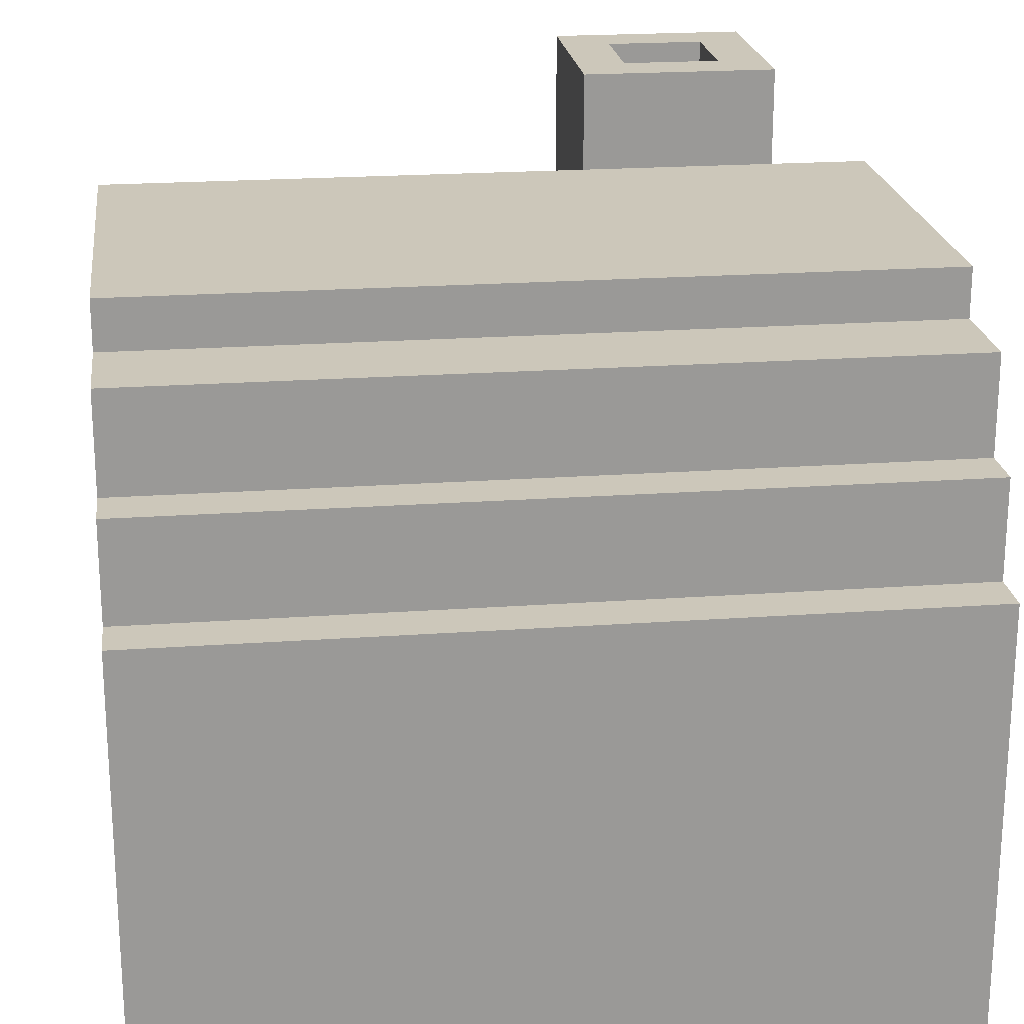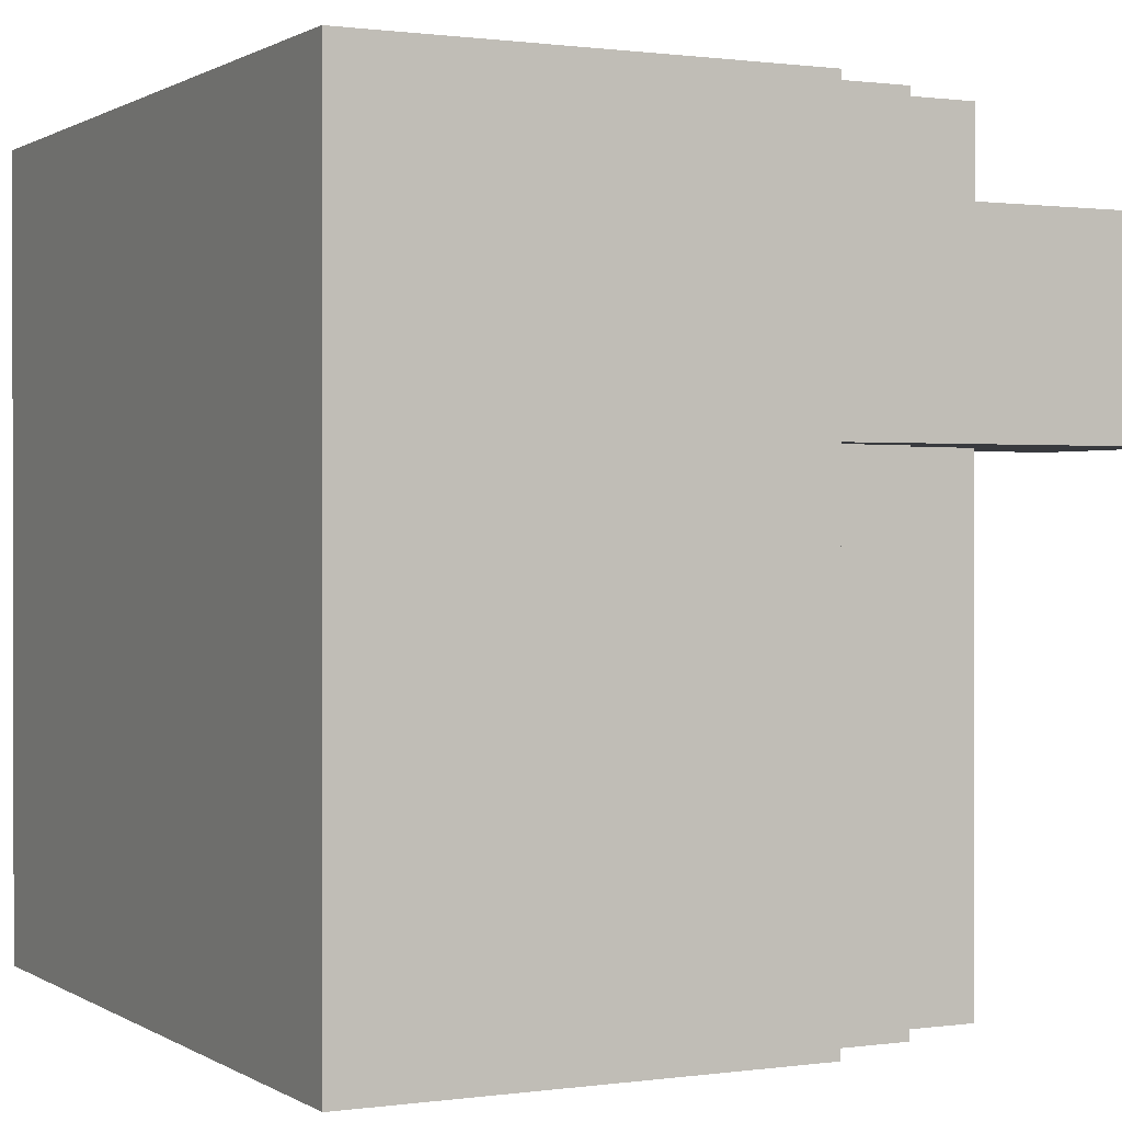
<metadata>
{"format":"obj","ext":"obj","renderer":"f3d","projection":"perspective","resolution":1024,"background":"white","views":[{"elev":21.5,"azim":-97.2,"up":"+Y"},{"elev":0.7,"azim":63.1,"up":"+Z"}]}
</metadata>
<code>
o
v -0.8 0 0.8
v -0.8 0 -0.8
v -0.8 0.6 0.8
v -0.8 0.6 -0.8
v -0.8 0.9 0.8
v -0.8 0.9 -0.8
v -0.7 0.9 0.8
v -0.7 0.9 -0.8
v -0.7 1.1 0.8
v -0.7 1.1 -0.8
v -0.6 1.1 0.8
v -0.6 1.1 -0.8
v -0.6 1.3 0.8
v -0.6 1.3 -0.8
v -0.4 1.3 0.8
v -0.4 1.3 -0.8
v -0.4 1.4 0.8
v -0.4 1.4 -0.8
v 0.3 1.1 0.7
v 0.3 1.1 0.6
v 0.3 1.1 -0.6
v 0.3 1.1 -0.7
v 0.3 1.2 0.8
v 0.3 1.2 0.7
v 0.3 1.2 0.6
v 0.3 1.2 -0.6
v 0.3 1.2 -0.7
v 0.3 1.2 -0.8
v 0.3 1.3 0.8
v 0.3 1.3 0.7
v 0.3 1.3 -0.7
v 0.3 1.3 -0.8
v 0.4 1 0.7
v 0.4 1 0.6
v 0.4 1 -0.6
v 0.4 1 -0.7
v 0.4 1.1 0.7
v 0.4 1.1 0.6
v 0.4 1.1 -0.6
v 0.4 1.1 -0.7
v 0.4 1.4 0.6
v 0.4 1.4 0.2
v 0.4 1.6 0.6
v 0.4 1.6 0.2
v 0.5 0.8 0.7
v 0.5 0.8 0.6
v 0.5 0.8 -0.6
v 0.5 0.8 -0.7
v 0.5 1 0.8
v 0.5 1 0.7
v 0.5 1 0.6
v 0.5 1 -0.6
v 0.5 1 -0.7
v 0.5 1 -0.8
v 0.5 1.2 0.8
v 0.5 1.2 0.7
v 0.5 1.2 -0.7
v 0.5 1.2 -0.8
v 0.6 0.7 0.7
v 0.6 0.7 0.6
v 0.6 0.8 0.8
v 0.6 0.8 0.7
v 0.6 0.8 0.6
v 0.6 0.8 -0.7
v 0.6 0.8 -0.8
v 0.6 1 0.8
v 0.6 1 0.7
v 0.6 1 -0.7
v 0.6 1 -0.8
v 0.7 0.7 0.8
v 0.7 0.7 0.7
v 0.7 0.7 -0.6
v 0.7 0.7 -0.8
v 0.7 0.8 0.8
v 0.7 0.8 0.7
v 0.7 0.8 -0.6
v 0.7 0.8 -0.8
v 0.7 1.5 0.5
v 0.7 1.5 0.3
v 0.7 1.6 0.5
v 0.7 1.6 0.3
v -0.7 0.7 0.8
v -0.7 0.7 0.7
v -0.7 0.7 -0.6
v -0.7 0.7 -0.8
v -0.7 0.8 0.8
v -0.7 0.8 0.7
v -0.7 0.8 -0.6
v -0.7 0.8 -0.8
v -0.6 0.7 0.7
v -0.6 0.7 0.6
v -0.6 0.8 0.8
v -0.6 0.8 0.7
v -0.6 0.8 0.6
v -0.6 0.8 -0.7
v -0.6 0.8 -0.8
v -0.6 1 0.8
v -0.6 1 0.7
v -0.6 1 -0.7
v -0.6 1 -0.8
v -0.5 0.8 0.7
v -0.5 0.8 0.6
v -0.5 0.8 -0.6
v -0.5 0.8 -0.7
v -0.5 1 0.8
v -0.5 1 0.7
v -0.5 1 0.6
v -0.5 1 -0.6
v -0.5 1 -0.7
v -0.5 1 -0.8
v -0.5 1.2 0.8
v -0.5 1.2 0.7
v -0.5 1.2 -0.7
v -0.5 1.2 -0.8
v -0.4 1 0.7
v -0.4 1 0.6
v -0.4 1 -0.6
v -0.4 1 -0.7
v -0.4 1.1 0.7
v -0.4 1.1 0.6
v -0.4 1.1 -0.6
v -0.4 1.1 -0.7
v -0.3 1.1 0.7
v -0.3 1.1 0.6
v -0.3 1.1 -0.6
v -0.3 1.1 -0.7
v -0.3 1.2 0.8
v -0.3 1.2 0.7
v -0.3 1.2 0.6
v -0.3 1.2 -0.6
v -0.3 1.2 -0.7
v -0.3 1.2 -0.8
v -0.3 1.3 0.8
v -0.3 1.3 0.7
v -0.3 1.3 -0.7
v -0.3 1.3 -0.8
v 0.4 1.3 0.8
v 0.4 1.3 0.6
v 0.4 1.3 0.2
v 0.4 1.3 -0.8
v 0.4 1.4 0.8
v 0.4 1.4 0.6
v 0.4 1.4 0.2
v 0.4 1.4 -0.8
v 0.5 1.5 0.5
v 0.5 1.5 0.3
v 0.5 1.6 0.5
v 0.5 1.6 0.3
v 0.6 1.1 0.8
v 0.6 1.1 0.6
v 0.6 1.1 0.2
v 0.6 1.1 -0.8
v 0.6 1.3 0.8
v 0.6 1.3 0.6
v 0.6 1.3 0.2
v 0.6 1.3 -0.8
v 0.7 0.9 0.8
v 0.7 0.9 0.6
v 0.7 0.9 0.2
v 0.7 0.9 -0.8
v 0.7 1.1 0.8
v 0.7 1.1 0.6
v 0.7 1.1 0.2
v 0.7 1.1 -0.8
v 0.8 0 0.8
v 0.8 0 -0.8
v 0.8 0.6 0.8
v 0.8 0.6 0.6
v 0.8 0.6 0.2
v 0.8 0.6 -0.8
v 0.8 0.9 0.8
v 0.8 0.9 0.6
v 0.8 0.9 0.2
v 0.8 0.9 -0.8
v 0.8 1.6 0.6
v 0.8 1.6 0.2
v -0.8 0 0.8
v -0.8 0.6 0.8
v -0.8 0.9 0.8
v -0.7 0.6 0.8
v -0.7 0.7 0.8
v -0.7 0.8 0.8
v -0.7 0.9 0.8
v -0.7 1.1 0.8
v -0.6 0.8 0.8
v -0.6 1 0.8
v -0.6 1.1 0.8
v -0.6 1.3 0.8
v -0.5 1 0.8
v -0.5 1.2 0.8
v -0.4 1.3 0.8
v -0.4 1.4 0.8
v -0.3 1.2 0.8
v -0.3 1.3 0.8
v -0.1 1.3 0.8
v -0.1 1.4 0.8
v 0.1 1.3 0.8
v 0.1 1.4 0.8
v 0.3 1.2 0.8
v 0.3 1.3 0.8
v 0.4 1.3 0.8
v 0.4 1.4 0.8
v 0.5 1 0.8
v 0.5 1.2 0.8
v 0.6 0.8 0.8
v 0.6 1 0.8
v 0.6 1.1 0.8
v 0.6 1.3 0.8
v 0.7 0.6 0.8
v 0.7 0.7 0.8
v 0.7 0.8 0.8
v 0.7 0.9 0.8
v 0.7 1.1 0.8
v 0.8 0 0.8
v 0.8 0.6 0.8
v 0.8 0.9 0.8
v -0.7 0.7 0.7
v -0.7 0.8 0.7
v -0.6 0.7 0.7
v -0.6 0.8 0.7
v -0.6 1 0.7
v -0.5 0.8 0.7
v -0.5 1 0.7
v -0.5 1.2 0.7
v -0.4 1 0.7
v -0.4 1.1 0.7
v -0.3 1.1 0.7
v -0.3 1.2 0.7
v -0.3 1.3 0.7
v -0.1 1.3 0.7
v 0.1 1.3 0.7
v 0.3 1.1 0.7
v 0.3 1.2 0.7
v 0.3 1.3 0.7
v 0.4 1 0.7
v 0.4 1.1 0.7
v 0.5 0.8 0.7
v 0.5 1 0.7
v 0.5 1.2 0.7
v 0.6 0.7 0.7
v 0.6 0.8 0.7
v 0.6 1 0.7
v 0.7 0.7 0.7
v 0.7 0.8 0.7
v -0.6 0.7 0.6
v -0.6 0.8 0.6
v -0.5 0.8 0.6
v -0.5 1 0.6
v -0.4 1 0.6
v -0.4 1.1 0.6
v -0.3 1.1 0.6
v -0.3 1.2 0.6
v 0.3 1.1 0.6
v 0.3 1.2 0.6
v 0.4 1 0.6
v 0.4 1.1 0.6
v 0.4 1.3 0.6
v 0.4 1.4 0.6
v 0.4 1.6 0.6
v 0.5 0.8 0.6
v 0.5 1 0.6
v 0.6 0.7 0.6
v 0.6 0.8 0.6
v 0.6 1.1 0.6
v 0.6 1.3 0.6
v 0.7 0.9 0.6
v 0.7 1.1 0.6
v 0.8 0.9 0.6
v 0.8 1.6 0.6
v 0.5 1.5 0.3
v 0.5 1.6 0.3
v 0.7 1.5 0.3
v 0.7 1.6 0.3
v 0.5 1.5 0.5
v 0.5 1.6 0.5
v 0.7 1.5 0.5
v 0.7 1.6 0.5
v 0.4 1.3 0.2
v 0.4 1.4 0.2
v 0.4 1.6 0.2
v 0.6 1.1 0.2
v 0.6 1.3 0.2
v 0.7 0.9 0.2
v 0.7 1.1 0.2
v 0.8 0.9 0.2
v 0.8 1.6 0.2
v -0.7 0.7 -0.6
v -0.7 0.8 -0.6
v -0.5 0.8 -0.6
v -0.5 1 -0.6
v -0.4 1 -0.6
v -0.4 1.1 -0.6
v -0.3 1.1 -0.6
v -0.3 1.2 -0.6
v 0.3 1.1 -0.6
v 0.3 1.2 -0.6
v 0.4 1 -0.6
v 0.4 1.1 -0.6
v 0.5 0.8 -0.6
v 0.5 1 -0.6
v 0.7 0.7 -0.6
v 0.7 0.8 -0.6
v -0.6 0.8 -0.7
v -0.6 1 -0.7
v -0.5 0.8 -0.7
v -0.5 1 -0.7
v -0.5 1.2 -0.7
v -0.4 1 -0.7
v -0.4 1.1 -0.7
v -0.3 1.1 -0.7
v -0.3 1.2 -0.7
v -0.3 1.3 -0.7
v -0.1 1.3 -0.7
v 0.1 1.3 -0.7
v 0.3 1.1 -0.7
v 0.3 1.2 -0.7
v 0.3 1.3 -0.7
v 0.4 1 -0.7
v 0.4 1.1 -0.7
v 0.5 0.8 -0.7
v 0.5 1 -0.7
v 0.5 1.2 -0.7
v 0.6 0.8 -0.7
v 0.6 1 -0.7
v -0.8 0 -0.8
v -0.8 0.6 -0.8
v -0.8 0.9 -0.8
v -0.7 0.6 -0.8
v -0.7 0.7 -0.8
v -0.7 0.8 -0.8
v -0.7 0.9 -0.8
v -0.7 1.1 -0.8
v -0.6 0.8 -0.8
v -0.6 1 -0.8
v -0.6 1.1 -0.8
v -0.6 1.3 -0.8
v -0.5 1 -0.8
v -0.5 1.2 -0.8
v -0.4 1.3 -0.8
v -0.4 1.4 -0.8
v -0.3 1.2 -0.8
v -0.3 1.3 -0.8
v -0.1 1.3 -0.8
v -0.1 1.4 -0.8
v 0.1 1.3 -0.8
v 0.1 1.4 -0.8
v 0.3 1.2 -0.8
v 0.3 1.3 -0.8
v 0.4 1.3 -0.8
v 0.4 1.4 -0.8
v 0.5 1 -0.8
v 0.5 1.2 -0.8
v 0.6 0.8 -0.8
v 0.6 1 -0.8
v 0.6 1.1 -0.8
v 0.6 1.3 -0.8
v 0.7 0.6 -0.8
v 0.7 0.7 -0.8
v 0.7 0.8 -0.8
v 0.7 0.9 -0.8
v 0.7 1.1 -0.8
v 0.8 0 -0.8
v 0.8 0.6 -0.8
v 0.8 0.9 -0.8
v -0.8 0 0.8
v 0.8 0 0.8
v -0.8 0 -0.8
v 0.8 0 -0.8
v -0.7 0.8 0.8
v -0.6 0.8 0.8
v 0.6 0.8 0.8
v 0.7 0.8 0.8
v -0.7 0.8 0.7
v -0.6 0.8 0.7
v -0.5 0.8 0.7
v 0.5 0.8 0.7
v 0.6 0.8 0.7
v 0.7 0.8 0.7
v -0.6 0.8 0.6
v -0.5 0.8 0.6
v 0.5 0.8 0.6
v 0.6 0.8 0.6
v -0.7 0.8 -0.6
v -0.5 0.8 -0.6
v 0.5 0.8 -0.6
v 0.7 0.8 -0.6
v -0.6 0.8 -0.7
v -0.5 0.8 -0.7
v 0.5 0.8 -0.7
v 0.6 0.8 -0.7
v -0.7 0.8 -0.8
v -0.6 0.8 -0.8
v 0.6 0.8 -0.8
v 0.7 0.8 -0.8
v -0.6 1 0.8
v -0.5 1 0.8
v 0.5 1 0.8
v 0.6 1 0.8
v -0.6 1 0.7
v -0.5 1 0.7
v -0.4 1 0.7
v 0.4 1 0.7
v 0.5 1 0.7
v 0.6 1 0.7
v -0.5 1 0.6
v -0.4 1 0.6
v 0.4 1 0.6
v 0.5 1 0.6
v -0.5 1 -0.6
v -0.4 1 -0.6
v 0.4 1 -0.6
v 0.5 1 -0.6
v -0.6 1 -0.7
v -0.5 1 -0.7
v -0.4 1 -0.7
v 0.4 1 -0.7
v 0.5 1 -0.7
v 0.6 1 -0.7
v -0.6 1 -0.8
v -0.5 1 -0.8
v 0.5 1 -0.8
v 0.6 1 -0.8
v -0.4 1.1 0.7
v -0.3 1.1 0.7
v 0.3 1.1 0.7
v 0.4 1.1 0.7
v -0.4 1.1 0.6
v -0.3 1.1 0.6
v 0.3 1.1 0.6
v 0.4 1.1 0.6
v -0.4 1.1 -0.6
v -0.3 1.1 -0.6
v 0.3 1.1 -0.6
v 0.4 1.1 -0.6
v -0.4 1.1 -0.7
v -0.3 1.1 -0.7
v 0.3 1.1 -0.7
v 0.4 1.1 -0.7
v -0.5 1.2 0.8
v -0.3 1.2 0.8
v 0.3 1.2 0.8
v 0.5 1.2 0.8
v -0.5 1.2 0.7
v -0.3 1.2 0.7
v 0.3 1.2 0.7
v 0.5 1.2 0.7
v -0.3 1.2 0.6
v 0.3 1.2 0.6
v -0.3 1.2 -0.6
v 0.3 1.2 -0.6
v -0.5 1.2 -0.7
v -0.3 1.2 -0.7
v 0.3 1.2 -0.7
v 0.5 1.2 -0.7
v -0.5 1.2 -0.8
v -0.3 1.2 -0.8
v 0.3 1.2 -0.8
v 0.5 1.2 -0.8
v -0.3 1.3 0.8
v -0.1 1.3 0.8
v 0.1 1.3 0.8
v 0.3 1.3 0.8
v -0.3 1.3 0.7
v -0.1 1.3 0.7
v 0.1 1.3 0.7
v 0.3 1.3 0.7
v -0.3 1.3 -0.7
v -0.1 1.3 -0.7
v 0.1 1.3 -0.7
v 0.3 1.3 -0.7
v -0.3 1.3 -0.8
v -0.1 1.3 -0.8
v 0.1 1.3 -0.8
v 0.3 1.3 -0.8
v -0.7 0.7 0.8
v 0.7 0.7 0.8
v -0.7 0.7 0.7
v -0.6 0.7 0.7
v 0.6 0.7 0.7
v 0.7 0.7 0.7
v -0.6 0.7 0.6
v 0.6 0.7 0.6
v -0.7 0.7 -0.6
v 0.7 0.7 -0.6
v -0.7 0.7 -0.8
v 0.7 0.7 -0.8
v -0.8 0.9 0.8
v -0.7 0.9 0.8
v 0.7 0.9 0.8
v 0.8 0.9 0.8
v 0.7 0.9 0.6
v 0.8 0.9 0.6
v 0.7 0.9 0.2
v 0.8 0.9 0.2
v -0.8 0.9 -0.8
v -0.7 0.9 -0.8
v 0.7 0.9 -0.8
v 0.8 0.9 -0.8
v -0.7 1.1 0.8
v -0.6 1.1 0.8
v 0.6 1.1 0.8
v 0.7 1.1 0.8
v 0.6 1.1 0.6
v 0.7 1.1 0.6
v 0.6 1.1 0.2
v 0.7 1.1 0.2
v -0.7 1.1 -0.8
v -0.6 1.1 -0.8
v 0.6 1.1 -0.8
v 0.7 1.1 -0.8
v -0.6 1.3 0.8
v -0.4 1.3 0.8
v 0.4 1.3 0.8
v 0.6 1.3 0.8
v 0.4 1.3 0.6
v 0.6 1.3 0.6
v 0.4 1.3 0.2
v 0.6 1.3 0.2
v -0.6 1.3 -0.8
v -0.4 1.3 -0.8
v 0.4 1.3 -0.8
v 0.6 1.3 -0.8
v -0.4 1.4 0.8
v -0.1 1.4 0.8
v 0.1 1.4 0.8
v 0.4 1.4 0.8
v 0.4 1.4 0.6
v 0.4 1.4 0.2
v -0.3 1.4 -0.5
v -0.2 1.4 -0.5
v 0.2 1.4 -0.5
v 0.3 1.4 -0.5
v -0.3 1.4 -0.6
v -0.2 1.4 -0.6
v -0.1 1.4 -0.6
v 0.1 1.4 -0.6
v 0.2 1.4 -0.6
v 0.3 1.4 -0.6
v -0.2 1.4 -0.7
v -0.1 1.4 -0.7
v 0.1 1.4 -0.7
v 0.2 1.4 -0.7
v -0.4 1.4 -0.8
v -0.1 1.4 -0.8
v 0.1 1.4 -0.8
v 0.4 1.4 -0.8
v 0.5 1.5 0.5
v 0.7 1.5 0.5
v 0.5 1.5 0.3
v 0.7 1.5 0.3
v 0.4 1.6 0.6
v 0.8 1.6 0.6
v 0.5 1.6 0.5
v 0.7 1.6 0.5
v 0.5 1.6 0.3
v 0.7 1.6 0.3
v 0.4 1.6 0.2
v 0.8 1.6 0.2
f 3 2 1
f 4 2 3
f 5 4 3
f 6 4 5
f 9 8 7
f 10 8 9
f 13 12 11
f 14 12 13
f 17 16 15
f 18 16 17
f 24 20 19
f 25 20 24
f 26 22 21
f 27 22 26
f 29 24 23
f 30 24 29
f 31 28 27
f 32 28 31
f 37 34 33
f 38 34 37
f 39 36 35
f 40 36 39
f 43 42 41
f 44 42 43
f 50 46 45
f 51 46 50
f 52 48 47
f 53 48 52
f 55 50 49
f 56 50 55
f 57 54 53
f 58 54 57
f 62 60 59
f 63 60 62
f 66 62 61
f 67 62 66
f 68 65 64
f 69 65 68
f 74 71 70
f 75 71 74
f 76 73 72
f 77 73 76
f 80 79 78
f 81 79 80
f 82 83 86
f 86 83 87
f 84 85 88
f 88 85 89
f 90 91 93
f 93 91 94
f 92 93 97
f 97 93 98
f 95 96 99
f 99 96 100
f 101 102 106
f 106 102 107
f 103 104 108
f 108 104 109
f 105 106 111
f 111 106 112
f 109 110 113
f 113 110 114
f 115 116 119
f 119 116 120
f 117 118 121
f 121 118 122
f 123 124 128
f 128 124 129
f 125 126 130
f 130 126 131
f 127 128 133
f 133 128 134
f 131 132 135
f 135 132 136
f 137 138 141
f 141 138 142
f 139 140 143
f 143 140 144
f 145 146 147
f 147 146 148
f 149 150 153
f 153 150 154
f 151 152 155
f 155 152 156
f 157 158 161
f 161 158 162
f 159 160 163
f 163 160 164
f 165 166 167
f 167 166 168
f 168 166 169
f 169 166 170
f 167 168 171
f 168 169 172
f 171 168 172
f 169 170 173
f 172 169 173
f 173 170 174
f 172 173 175
f 175 173 176
f 180 178 177
f 180 179 178
f 181 179 180
f 182 179 181
f 183 179 182
f 185 184 183
f 185 183 182
f 186 184 185
f 187 184 186
f 189 188 187
f 189 187 186
f 190 188 189
f 191 188 190
f 193 191 190
f 193 192 191
f 194 192 193
f 195 192 194
f 196 192 195
f 197 196 195
f 198 196 197
f 200 198 197
f 201 198 200
f 201 200 199
f 202 198 201
f 204 201 199
f 206 204 203
f 207 204 206
f 208 201 204
f 208 204 207
f 209 180 177
f 209 181 180
f 210 181 209
f 211 206 205
f 211 207 206
f 212 207 211
f 213 207 212
f 214 209 177
f 215 210 209
f 215 209 214
f 215 211 210
f 215 212 211
f 216 212 215
f 219 218 217
f 220 218 219
f 222 221 220
f 223 221 222
f 225 224 223
f 226 224 225
f 227 224 226
f 228 224 227
f 230 229 228
f 231 230 228
f 233 231 228
f 234 231 233
f 236 233 232
f 238 236 235
f 239 233 236
f 239 236 238
f 241 238 237
f 242 238 241
f 243 241 240
f 244 241 243
f 247 246 245
f 249 248 247
f 251 250 249
f 253 251 249
f 253 252 251
f 254 252 253
f 255 249 247
f 255 253 249
f 256 253 255
f 260 247 245
f 260 255 247
f 261 255 260
f 262 260 245
f 263 260 262
f 265 259 258
f 265 258 257
f 267 265 264
f 268 267 266
f 269 259 265
f 269 267 268
f 269 265 267
f 272 271 270
f 273 271 272
f 274 275 276
f 276 275 277
f 278 279 282
f 279 280 282
f 281 282 284
f 283 284 285
f 282 280 286
f 285 284 286
f 284 282 286
f 287 288 289
f 289 290 291
f 291 292 293
f 291 293 295
f 293 294 295
f 295 294 296
f 289 291 297
f 291 295 297
f 297 295 298
f 287 289 299
f 289 297 299
f 299 297 300
f 287 299 301
f 301 299 302
f 303 304 305
f 305 304 306
f 306 307 308
f 308 307 309
f 309 307 310
f 310 307 311
f 311 312 313
f 311 313 314
f 311 314 316
f 316 314 317
f 315 316 319
f 318 319 321
f 319 316 322
f 321 319 322
f 320 321 323
f 323 321 324
f 325 326 328
f 326 327 328
f 328 327 329
f 329 327 330
f 330 327 331
f 331 332 333
f 330 331 333
f 333 332 334
f 334 332 335
f 335 336 337
f 334 335 337
f 337 336 338
f 338 336 339
f 338 339 341
f 339 340 341
f 341 340 342
f 342 340 343
f 343 340 344
f 343 344 345
f 345 344 346
f 345 346 348
f 348 346 349
f 347 348 349
f 349 346 350
f 347 349 352
f 351 352 354
f 354 352 355
f 352 349 356
f 355 352 356
f 325 328 357
f 328 329 357
f 357 329 358
f 353 354 359
f 354 355 359
f 359 355 360
f 360 355 361
f 325 357 362
f 357 358 363
f 362 357 363
f 358 359 363
f 359 360 363
f 363 360 364
f 367 366 365
f 368 366 367
f 373 370 369
f 374 370 373
f 377 372 371
f 378 372 377
f 379 375 374
f 380 375 379
f 381 377 376
f 382 377 381
f 387 384 383
f 388 384 387
f 389 386 385
f 390 386 389
f 391 387 383
f 392 387 391
f 393 386 390
f 394 386 393
f 399 396 395
f 400 396 399
f 403 398 397
f 404 398 403
f 405 401 400
f 406 401 405
f 407 403 402
f 408 403 407
f 414 410 409
f 415 410 414
f 416 412 411
f 417 412 416
f 419 414 413
f 420 414 419
f 421 418 417
f 422 418 421
f 427 424 423
f 428 424 427
f 429 426 425
f 430 426 429
f 435 432 431
f 436 432 435
f 437 434 433
f 438 434 437
f 443 440 439
f 444 440 443
f 445 442 441
f 446 442 445
f 447 445 444
f 448 445 447
f 452 450 449
f 453 450 452
f 455 452 451
f 456 452 455
f 457 454 453
f 458 454 457
f 463 460 459
f 464 461 460
f 464 460 463
f 465 462 461
f 465 461 464
f 466 462 465
f 471 468 467
f 472 469 468
f 472 468 471
f 473 470 469
f 473 469 472
f 474 470 473
f 475 476 477
f 477 476 478
f 478 476 479
f 479 476 480
f 478 479 481
f 481 479 482
f 483 484 485
f 485 484 486
f 489 490 491
f 491 490 492
f 487 488 495
f 495 488 496
f 493 494 497
f 497 494 498
f 501 502 503
f 503 502 504
f 499 500 507
f 507 500 508
f 505 506 509
f 509 506 510
f 513 514 515
f 515 514 516
f 511 512 519
f 519 512 520
f 517 518 521
f 521 518 522
f 525 526 527
f 525 527 528
f 523 524 529
f 529 524 530
f 525 528 531
f 531 528 532
f 523 529 533
f 529 530 533
f 530 524 534
f 533 530 534
f 524 525 535
f 534 524 535
f 525 531 536
f 535 525 536
f 531 532 537
f 536 531 537
f 532 528 538
f 537 532 538
f 533 534 539
f 536 537 539
f 535 536 539
f 534 535 539
f 539 537 540
f 540 537 541
f 537 538 542
f 541 537 542
f 523 533 543
f 533 539 543
f 539 540 543
f 540 541 544
f 543 540 544
f 541 542 545
f 544 541 545
f 538 528 546
f 545 542 546
f 542 538 546
f 547 548 549
f 549 548 550
f 551 552 553
f 553 552 554
f 551 553 555
f 554 552 556
f 551 555 557
f 555 556 557
f 556 552 558
f 557 556 558

</code>
